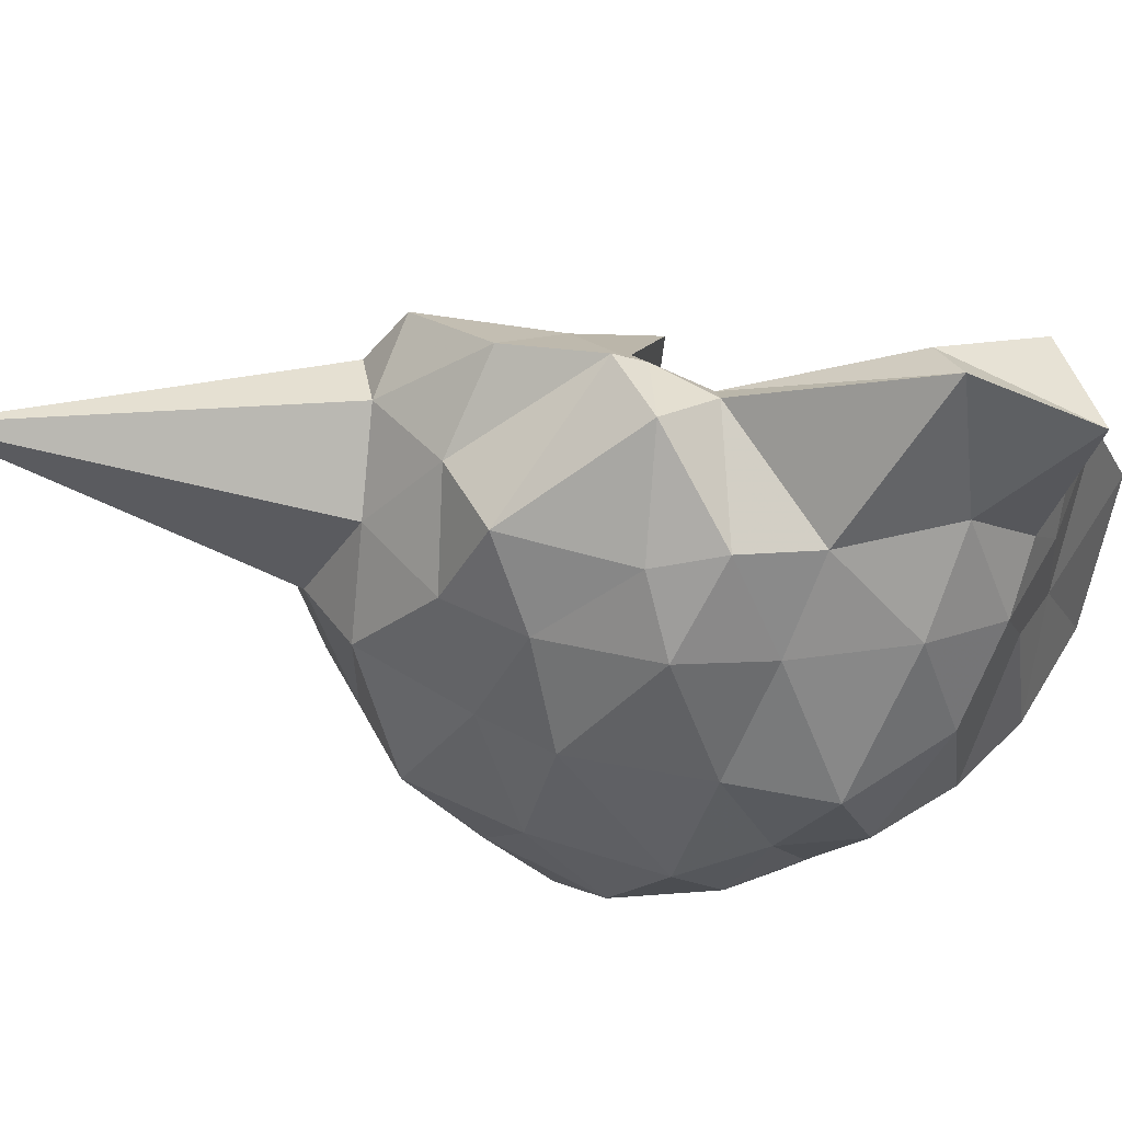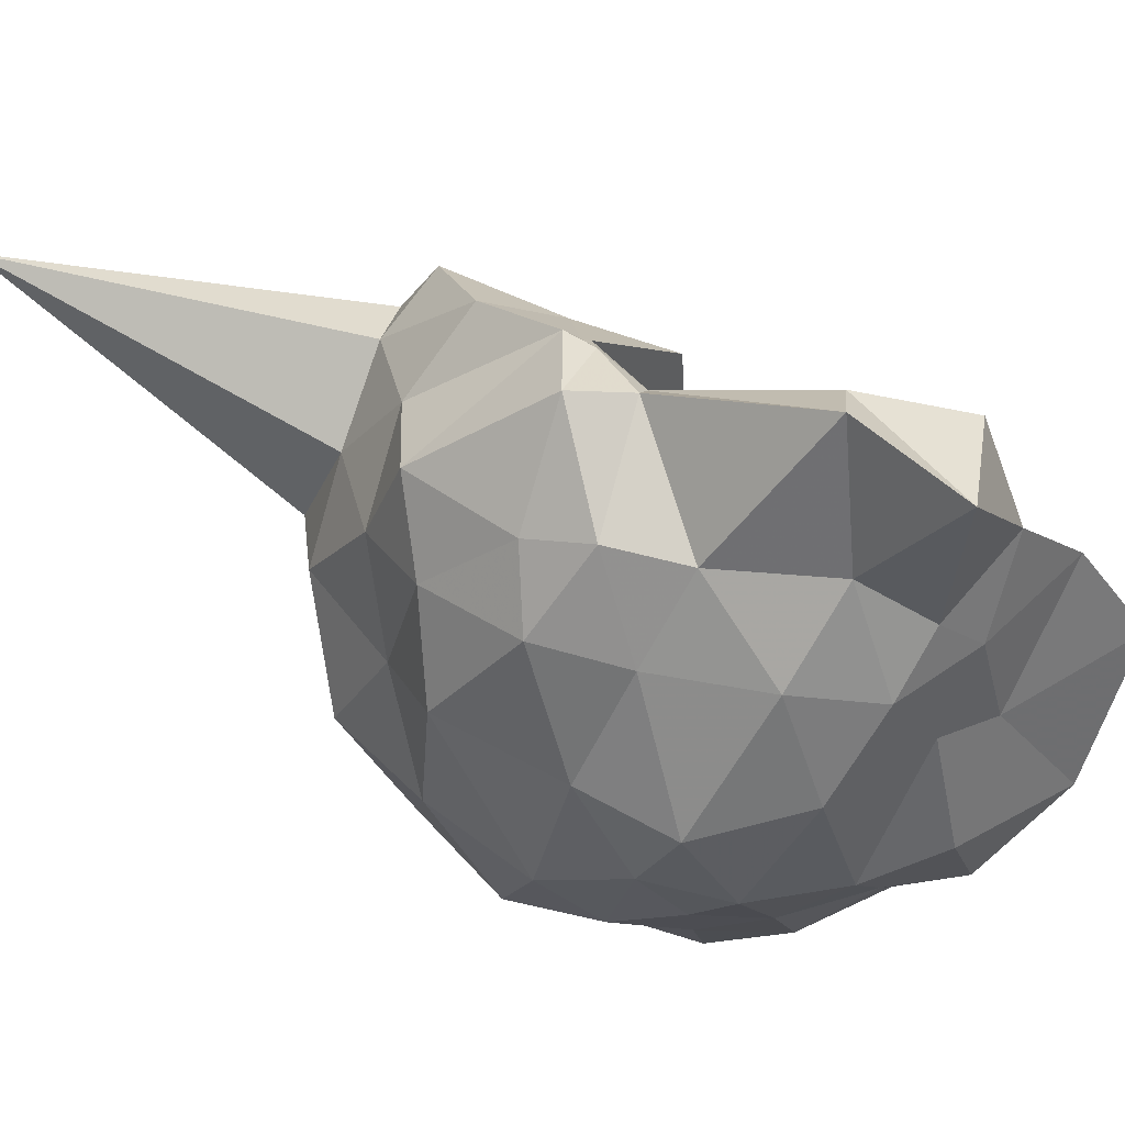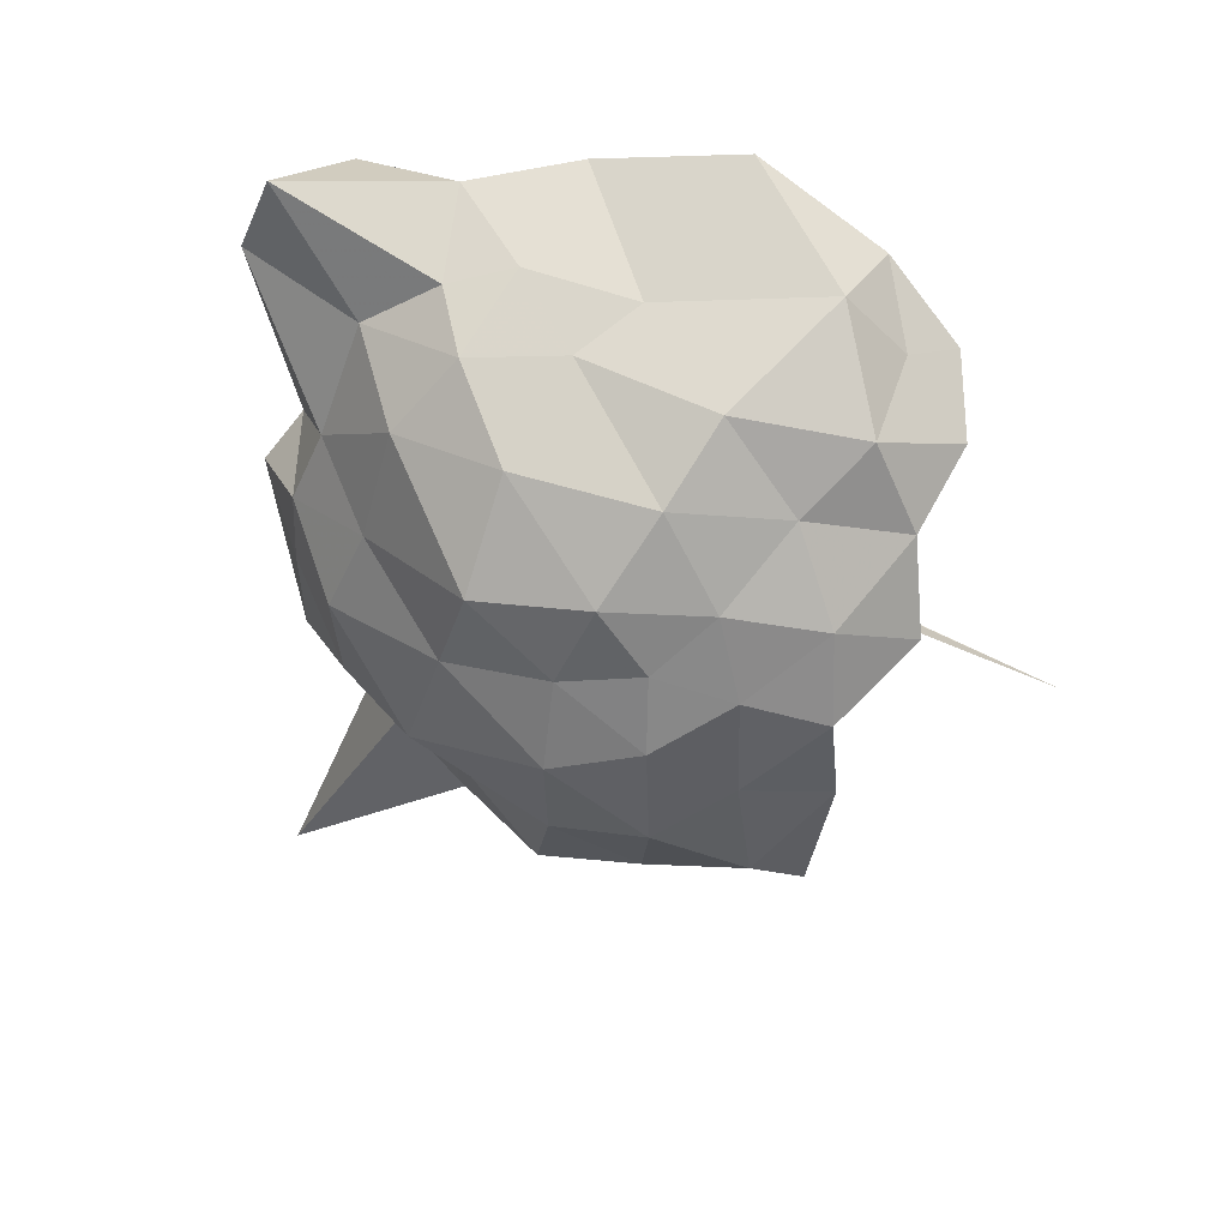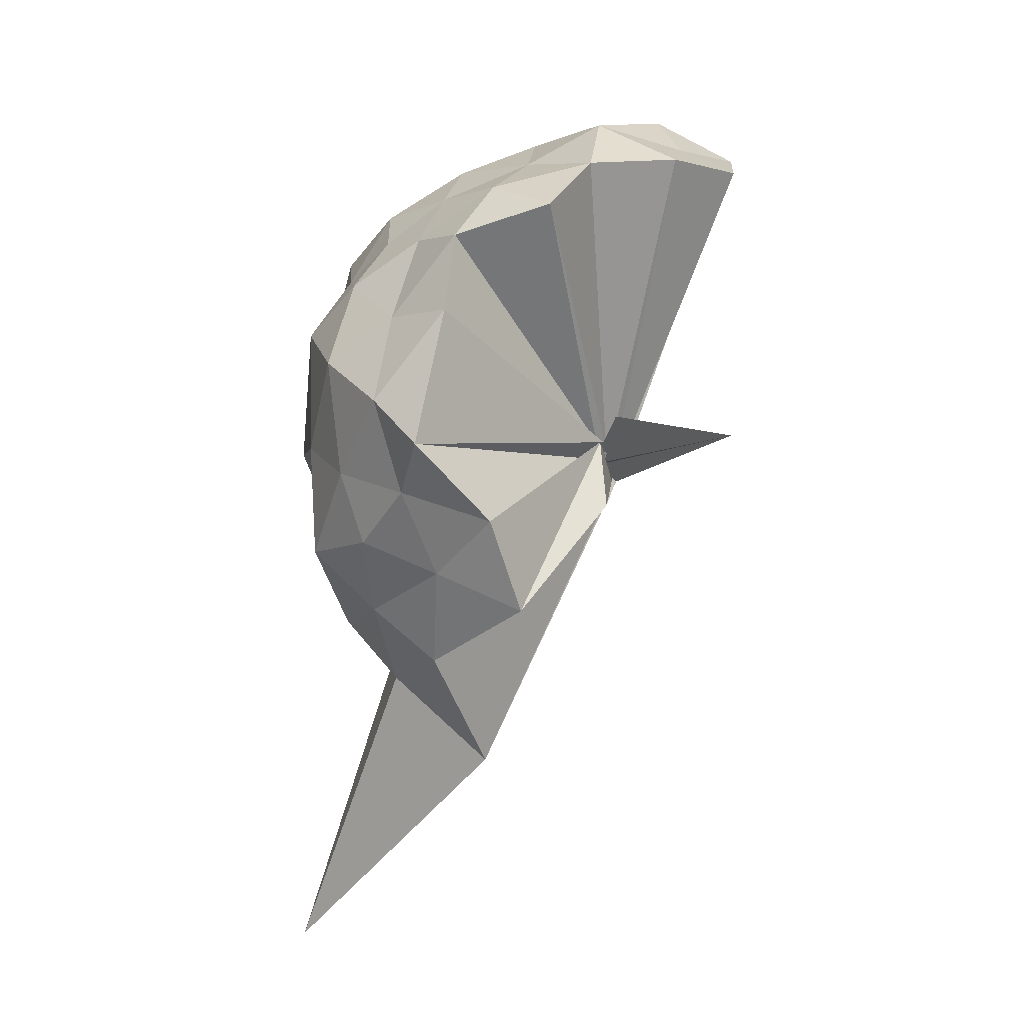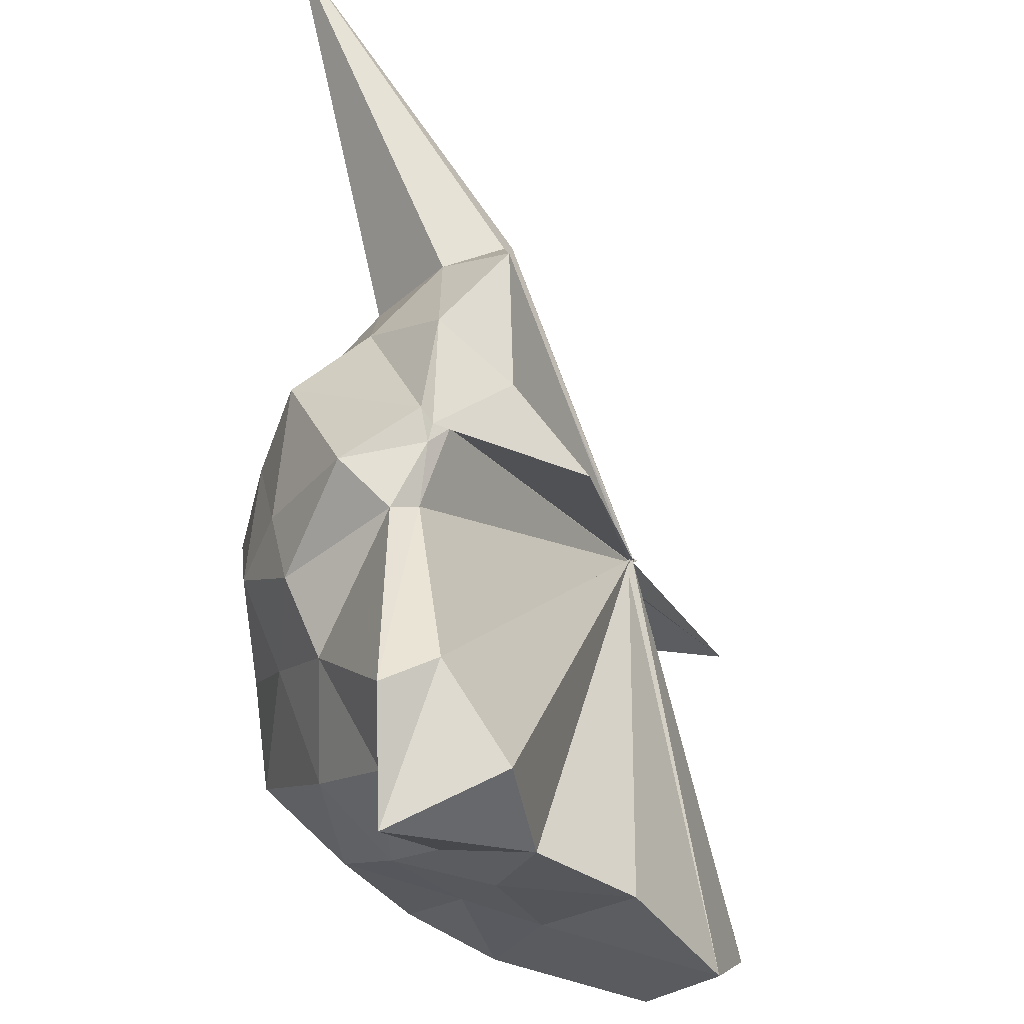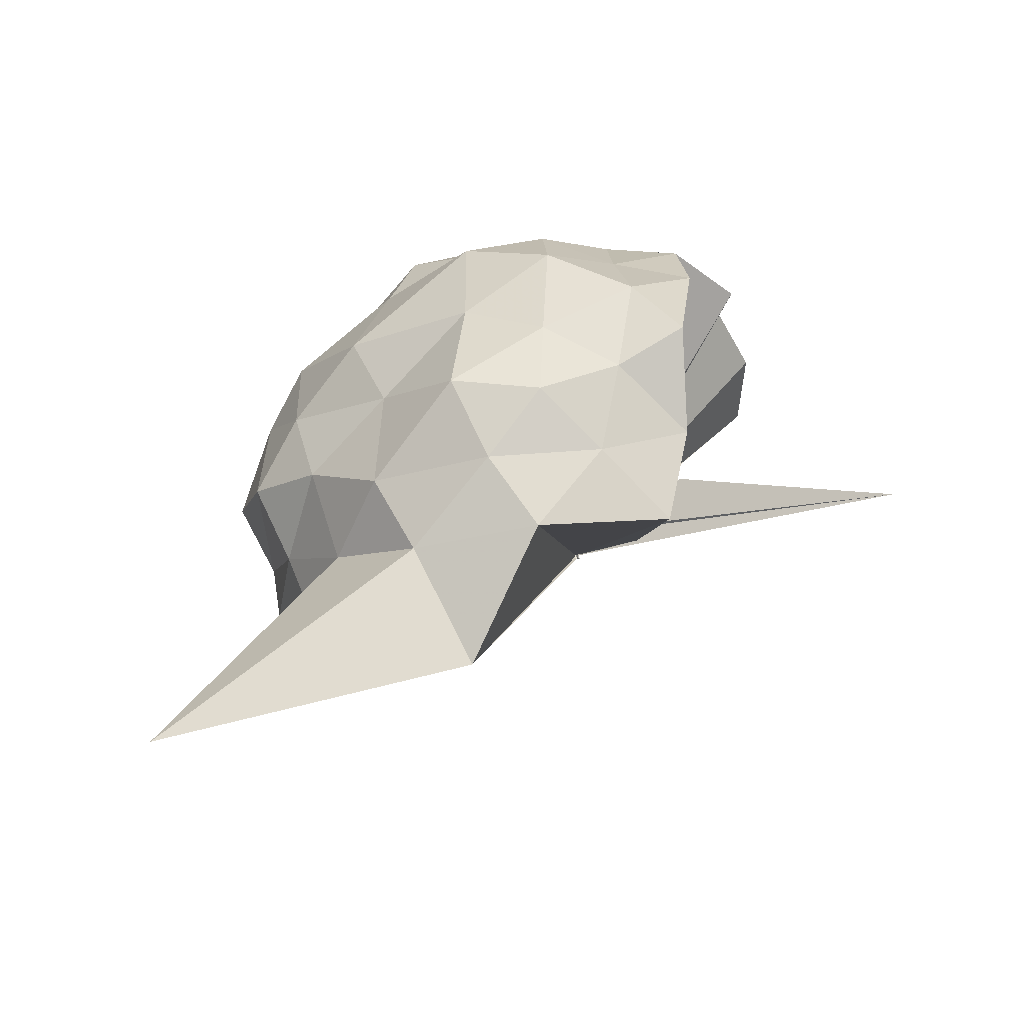
<metadata>
{"format":"obj","ext":"obj","renderer":"f3d","projection":"perspective","resolution":1024,"background":"white","views":[{"elev":44.1,"azim":109.3,"up":"+Z"},{"elev":38.8,"azim":133.2,"up":"+Z"},{"elev":62.6,"azim":129.9,"up":"+Y"},{"elev":-16.6,"azim":-178.3,"up":"+Y"},{"elev":63.1,"azim":-173.7,"up":"+Z"},{"elev":-54.3,"azim":128.0,"up":"+Y"}]}
</metadata>
<code>
v -0.05772 -0.4754 0.8387
v -0.04135 -0.4084 0.795
v 0.9179 -0.168 1.515
v 0.8495 0.02689 1.562
v 0.73 0.2364 1.537
v 0.5257 0.5362 1.549
v 0.3599 0.6778 1.39
v 0.1019 0.7145 1.553
v -0.05563 -0.4768 0.8292
v -0.06462 -0.4813 0.8458
v -0.04596 -0.474 0.8295
v -0.03356 -0.4782 0.8428
v -0.04869 -0.4828 0.8356
v -0.0669 -0.4769 0.8302
v -0.06323 -0.471 0.8307
v -0.07342 -0.4714 0.8349
v -0.06095 -0.4665 0.8334
v -0.04401 -0.473 0.8432
v 0.3889 -1.116 1.49
v 0.5553 -1.021 1.512
v 0.7276 -0.7618 1.526
v 0.9242 -0.565 1.525
v 1.002 -0.07365 1.299
v 0.8669 0.1723 1.264
v 0.7082 0.4904 1.279
v 0.495 0.6612 1.214
v 0.2066 0.7131 1.254
v -0.1627 0.7312 1.333
v -0.04774 -0.4708 0.8358
v -0.04282 -0.4797 0.8412
v -0.05007 -0.4813 0.8312
v -0.06837 -0.4767 0.8382
v -0.04093 -0.4768 0.8406
v -0.05847 -0.4889 0.8297
v -0.05518 -0.4885 0.8344
v -0.04692 -0.4832 0.8376
v -0.06914 -0.4765 0.8432
v -0.06786 -0.4766 0.839
v 1.109 -2.009 1.604
v 0.7455 -0.9861 1.263
v 0.9258 -0.7066 1.249
v 1.009 -0.4322 1.279
v 0.9809 0.06445 0.8977
v 0.9089 0.3657 0.8511
v 0.6464 0.5902 0.9336
v 0.3074 0.6733 0.9882
v 0.08204 0.7069 0.9378
v -0.4116 0.8067 0.9699
v -0.06654 -0.4776 0.8431
v -0.06791 -0.4895 0.8307
v -0.04194 -0.485 0.8414
v -0.06203 -0.5008 0.8331
v -0.06031 -0.4903 0.8405
v -0.07924 -0.4819 0.8338
v -0.04607 -0.4903 0.8374
v -0.06983 -0.4804 0.8401
v -0.06658 -0.4858 0.8333
v 0.4051 -1.474 0.9364
v 0.723 -1.18 0.936
v 0.9022 -0.9658 0.9684
v 0.9658 -0.6026 0.8965
v 1.079 -0.3375 0.9581
v 0.8759 0.1893 0.5811
v 0.7375 0.4195 0.5502
v 0.4791 0.5911 0.5448
v 0.2149 0.7054 0.5648
v -0.2296 0.7705 0.5271
v -0.4912 0.6367 0.5716
v -0.04541 -0.4732 0.8277
v -0.05722 -0.4631 0.8263
v -0.05992 -0.4701 0.8246
v -0.03997 -0.471 0.8134
v -0.04582 -0.4724 0.8303
v -0.05764 -0.4648 0.8199
v -0.06342 -0.4749 0.8411
v -0.06992 -0.4731 0.8273
v -0.0657 -0.4707 0.8396
v 0.5619 -1.207 0.5431
v 0.7726 -1.017 0.5859
v 0.9799 -0.8124 0.5816
v 0.9963 -0.4594 0.5154
v 1.007 -0.04483 0.5108
v 0.7283 0.2474 0.3816
v 0.5296 0.3783 0.3116
v 0.2363 0.5016 0.294
v -0.01159 0.6247 0.2459
v -0.3011 0.5793 0.3589
v -0.4774 0.4615 0.3002
v -0.05259 -0.4662 0.8079
v -0.06765 -0.4778 0.8067
v -0.06166 -0.4737 0.806
v -0.06005 -0.4702 0.8136
v -0.05933 -0.471 0.8219
v -0.06423 -0.4762 0.8169
v -0.05569 -0.4646 0.8168
v -0.02559 -0.6651 0.5427
v 0.2614 -1.116 0.2256
v 0.5406 -0.9718 0.2905
v 0.7918 -0.8455 0.3526
v 0.8645 -0.6252 0.282
v 0.9088 -0.2545 0.2228
v 0.8348 0.0552 0.2982
v 0.7235 -0.2082 1.828
v 0.5733 -0.09509 1.797
v 0.5207 0.4763 1.995
v 0.4769 0.819 1.883
v 0.1737 0.6173 1.873
v -0.0538 -0.4827 0.8442
v -0.07561 -0.4779 0.8324
v -0.05833 -0.4916 0.8473
v -0.06917 -0.4842 0.8287
v -0.04806 -0.482 0.8315
v -0.04505 -0.4858 0.8374
v -0.05155 -0.4876 0.8359
v 0.3608 -0.9925 1.661
v 0.5202 -0.6954 1.763
v 0.5279 -0.3886 1.82
v 0.4997 -0.3012 1.794
v 0.5018 -0.1295 1.751
v 0.3792 0.3678 1.931
v -0.06005 -0.4827 0.8381
v -0.06548 -0.4723 0.8329
v -0.04906 -0.4787 0.8357
v -0.06936 -0.4807 0.8436
v -0.06842 -0.4765 0.842
v 0.3029 -0.5749 1.657
v 0.4935 -0.3586 1.79
v 0.4495 -0.3647 1.761
v -0.06102 -0.4728 0.8344
v -0.05442 -0.49 0.839
v -0.04614 -0.4768 0.8682
v 0.07235 -0.3885 1.52
v 0.6056 0.1659 0.173
v 0.3493 0.3133 0.07331
v 0.0207 0.3945 0.06403
v -0.2674 0.428 0.1178
v -0.04601 -0.4723 0.8165
v -0.05939 -0.4804 0.8155
v -0.03464 -0.4435 0.767
v -0.0322 -0.4468 0.7377
v -0.05036 -0.4985 0.823
v -0.05176 -0.5033 0.8151
v -0.00711 -0.41 0.6222
v 0.356 -0.8587 0.06754
v 0.6484 -0.7407 0.1314
v 0.7307 -0.4677 0.003277
v 0.6855 -0.143 0.09736
v 0.4697 0.0928 -0.03665
v 0.1565 0.1807 -0.07941
v -0.03167 -0.4438 0.7689
v -0.04406 -0.4595 0.771
v -0.04447 -0.4498 0.7337
v -0.3942 -0.6994 -0.2974
v -0.03269 -0.4453 0.7629
v -0.03492 -0.4266 0.7762
v 0.5883 -0.6489 -0.0945
v 0.4981 -0.1941 -0.09733
v 0.006456 -0.3967 0.6503
v -0.04239 -0.4506 0.7557
v -0.02319 -0.4511 0.7207
v -0.0579 -0.4079 0.3558
v -0.01921 -0.4079 0.6306
f 3 23 4
f 4 23 24
f 4 24 5
f 5 24 25
f 5 25 6
f 6 25 26
f 6 26 7
f 7 26 27
f 7 27 8
f 8 27 28
f 8 28 9
f 9 28 29
f 9 29 10
f 10 29 30
f 10 30 11
f 11 30 31
f 11 31 12
f 12 31 32
f 12 32 13
f 13 32 33
f 13 33 14
f 14 33 34
f 14 34 15
f 15 34 35
f 15 35 16
f 16 35 36
f 16 36 17
f 17 36 37
f 17 37 18
f 18 37 38
f 18 38 19
f 19 38 39
f 19 39 20
f 20 39 40
f 20 40 21
f 21 40 41
f 21 41 22
f 22 41 42
f 22 42 3
f 3 42 23
f 23 43 24
f 24 43 44
f 24 44 25
f 25 44 45
f 25 45 26
f 26 45 46
f 26 46 27
f 27 46 47
f 27 47 28
f 28 47 48
f 28 48 29
f 29 48 49
f 29 49 30
f 30 49 50
f 30 50 31
f 31 50 51
f 31 51 32
f 32 51 52
f 32 52 33
f 33 52 53
f 33 53 34
f 34 53 54
f 34 54 35
f 35 54 55
f 35 55 36
f 36 55 56
f 36 56 37
f 37 56 57
f 37 57 38
f 38 57 58
f 38 58 39
f 39 58 59
f 39 59 40
f 40 59 60
f 40 60 41
f 41 60 61
f 41 61 42
f 42 61 62
f 42 62 23
f 23 62 43
f 43 63 44
f 44 63 64
f 44 64 45
f 45 64 65
f 45 65 46
f 46 65 66
f 46 66 47
f 47 66 67
f 47 67 48
f 48 67 68
f 48 68 49
f 49 68 69
f 49 69 50
f 50 69 70
f 50 70 51
f 51 70 71
f 51 71 52
f 52 71 72
f 52 72 53
f 53 72 73
f 53 73 54
f 54 73 74
f 54 74 55
f 55 74 75
f 55 75 56
f 56 75 76
f 56 76 57
f 57 76 77
f 57 77 58
f 58 77 78
f 58 78 59
f 59 78 79
f 59 79 60
f 60 79 80
f 60 80 61
f 61 80 81
f 61 81 62
f 62 81 82
f 62 82 43
f 43 82 63
f 63 83 64
f 64 83 84
f 64 84 65
f 65 84 85
f 65 85 66
f 66 85 86
f 66 86 67
f 67 86 87
f 67 87 68
f 68 87 88
f 68 88 69
f 69 88 89
f 69 89 70
f 70 89 90
f 70 90 71
f 71 90 91
f 71 91 72
f 72 91 92
f 72 92 73
f 73 92 93
f 73 93 74
f 74 93 94
f 74 94 75
f 75 94 95
f 75 95 76
f 76 95 96
f 76 96 77
f 77 96 97
f 77 97 78
f 78 97 98
f 78 98 79
f 79 98 99
f 79 99 80
f 80 99 100
f 80 100 81
f 81 100 101
f 81 101 82
f 82 101 102
f 82 102 63
f 63 102 83
f 103 104 118
f 104 119 118
f 104 105 119
f 105 120 119
f 105 106 120
f 106 107 120
f 107 121 120
f 107 108 121
f 108 122 121
f 108 109 122
f 109 110 122
f 110 123 122
f 110 111 123
f 111 124 123
f 111 112 124
f 112 113 124
f 113 125 124
f 113 114 125
f 114 126 125
f 114 115 126
f 115 116 126
f 116 127 126
f 116 117 127
f 117 118 127
f 117 103 118
f 118 119 128
f 119 129 128
f 119 120 129
f 120 121 129
f 121 130 129
f 121 122 130
f 122 123 130
f 123 131 130
f 123 124 131
f 124 125 131
f 125 132 131
f 125 126 132
f 126 127 132
f 127 128 132
f 127 118 128
f 133 148 134
f 134 148 149
f 134 149 135
f 135 149 150
f 135 150 136
f 136 150 137
f 137 150 151
f 137 151 138
f 138 151 152
f 138 152 139
f 139 152 140
f 140 152 153
f 140 153 141
f 141 153 154
f 141 154 142
f 142 154 143
f 143 154 155
f 143 155 144
f 144 155 156
f 144 156 145
f 145 156 146
f 146 156 157
f 146 157 147
f 147 157 148
f 147 148 133
f 148 158 149
f 149 158 159
f 149 159 150
f 150 159 151
f 151 159 160
f 151 160 152
f 152 160 153
f 153 160 161
f 153 161 154
f 154 161 155
f 155 161 162
f 155 162 156
f 156 162 157
f 157 162 158
f 157 158 148
f 3 4 103
f 103 4 104
f 4 5 104
f 104 5 105
f 5 6 105
f 105 6 106
f 6 7 106
f 7 8 106
f 106 8 107
f 8 9 107
f 107 9 108
f 9 10 108
f 108 10 109
f 10 11 109
f 11 12 109
f 109 12 110
f 12 13 110
f 110 13 111
f 13 14 111
f 111 14 112
f 14 15 112
f 15 16 112
f 112 16 113
f 16 17 113
f 113 17 114
f 17 18 114
f 114 18 115
f 18 19 115
f 19 20 115
f 115 20 116
f 20 21 116
f 116 21 117
f 21 22 117
f 117 22 103
f 22 3 103
f 83 133 84
f 84 133 134
f 84 134 85
f 85 134 135
f 85 135 86
f 86 135 136
f 86 136 87
f 87 136 88
f 88 136 137
f 88 137 89
f 89 137 138
f 89 138 90
f 90 138 139
f 90 139 91
f 91 139 92
f 92 139 140
f 92 140 93
f 93 140 141
f 93 141 94
f 94 141 142
f 94 142 95
f 95 142 96
f 96 142 143
f 96 143 97
f 97 143 144
f 97 144 98
f 98 144 145
f 98 145 99
f 99 145 100
f 100 145 146
f 100 146 101
f 101 146 147
f 101 147 102
f 102 147 133
f 102 133 83
f 128 129 1
f 129 130 1
f 130 131 1
f 131 132 1
f 132 128 1
f 159 158 2
f 160 159 2
f 161 160 2
f 162 161 2
f 158 162 2

</code>
